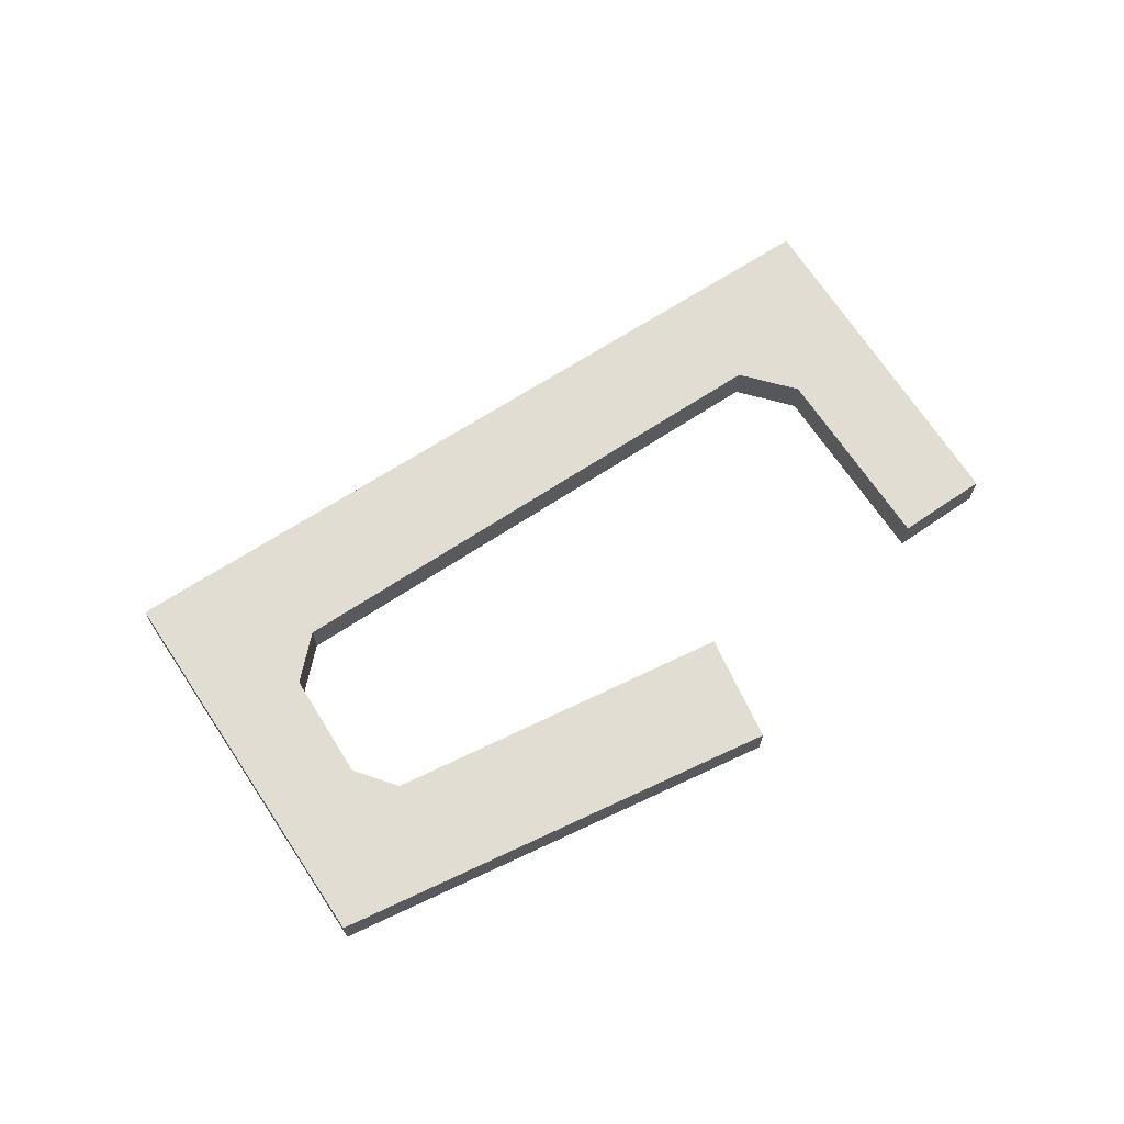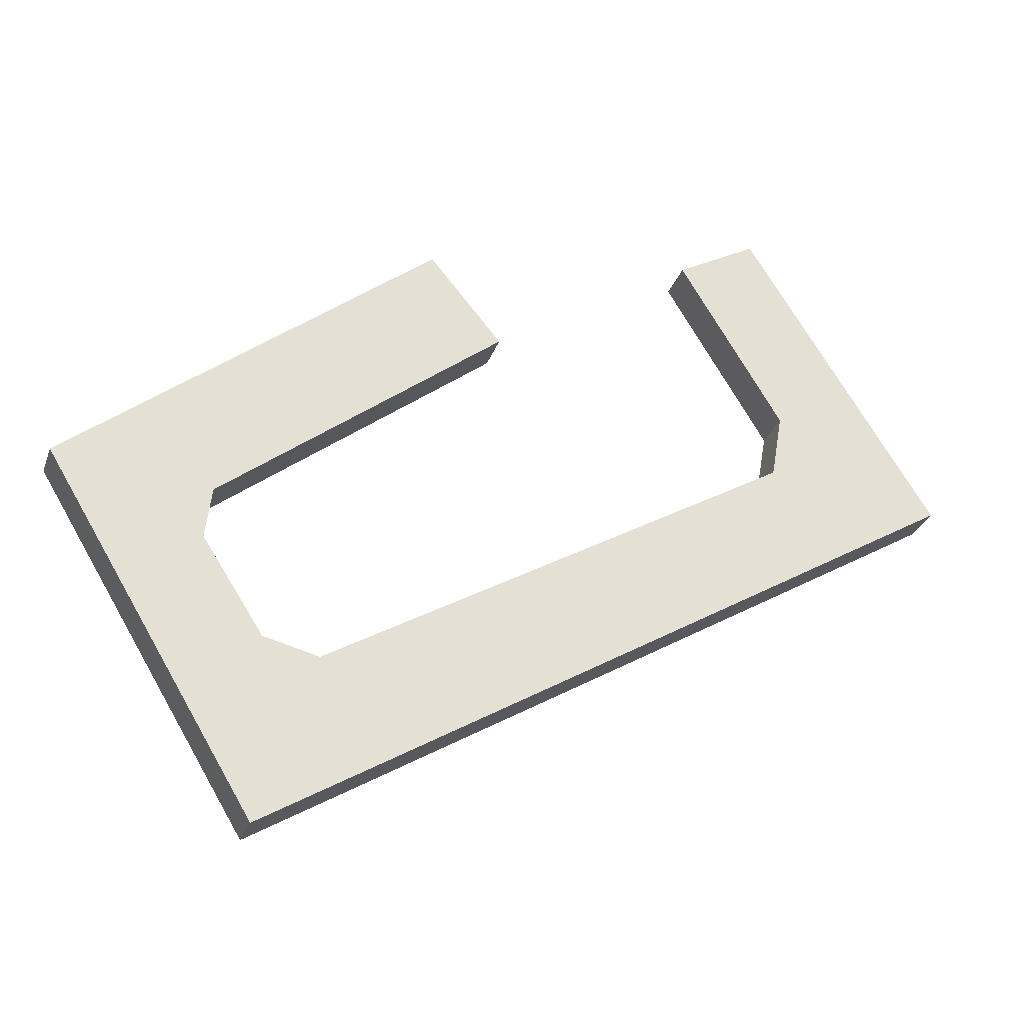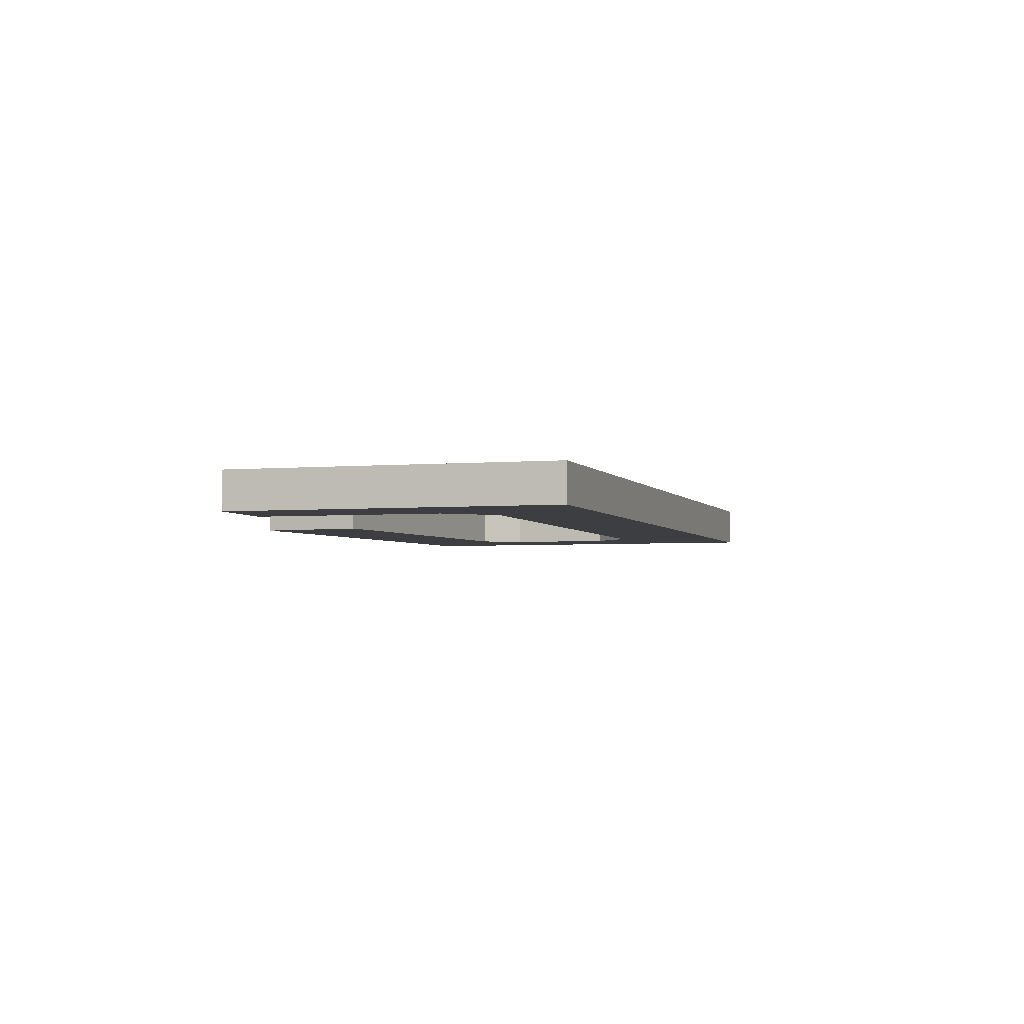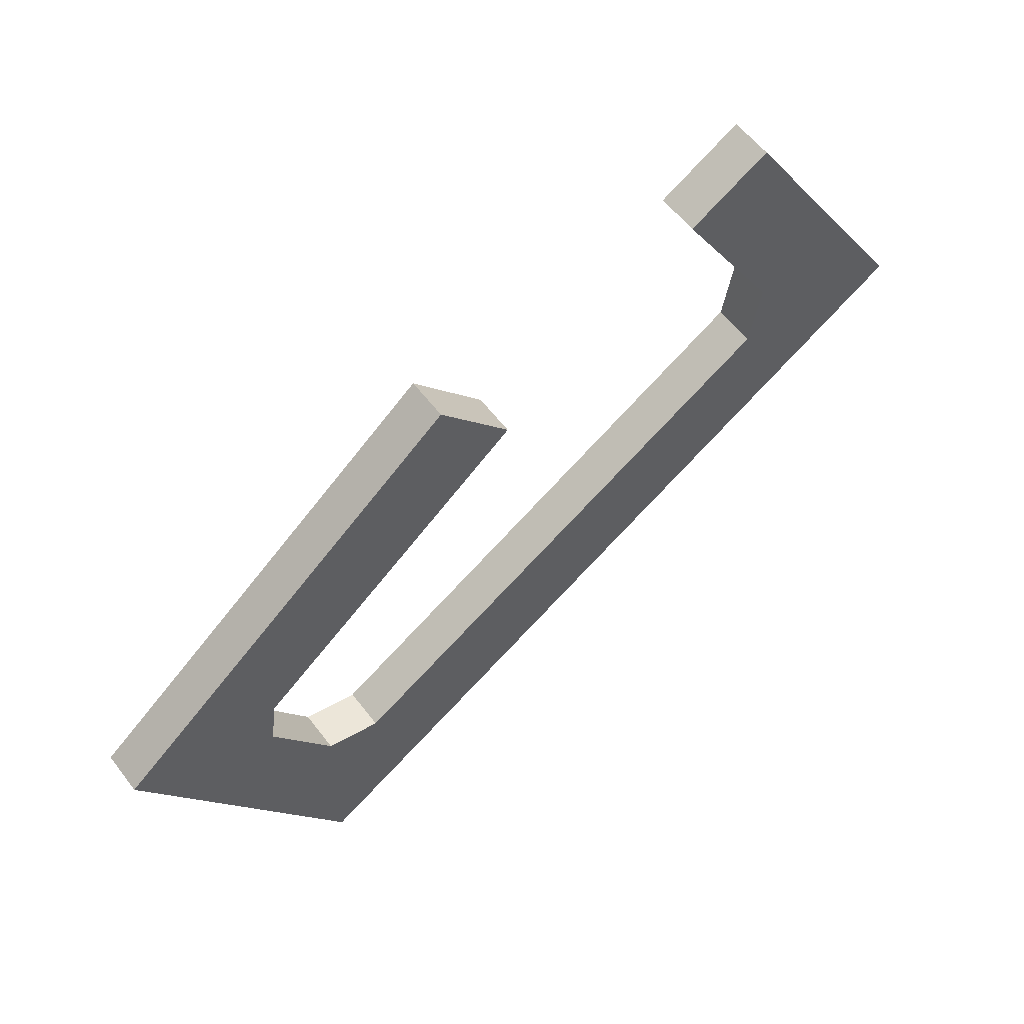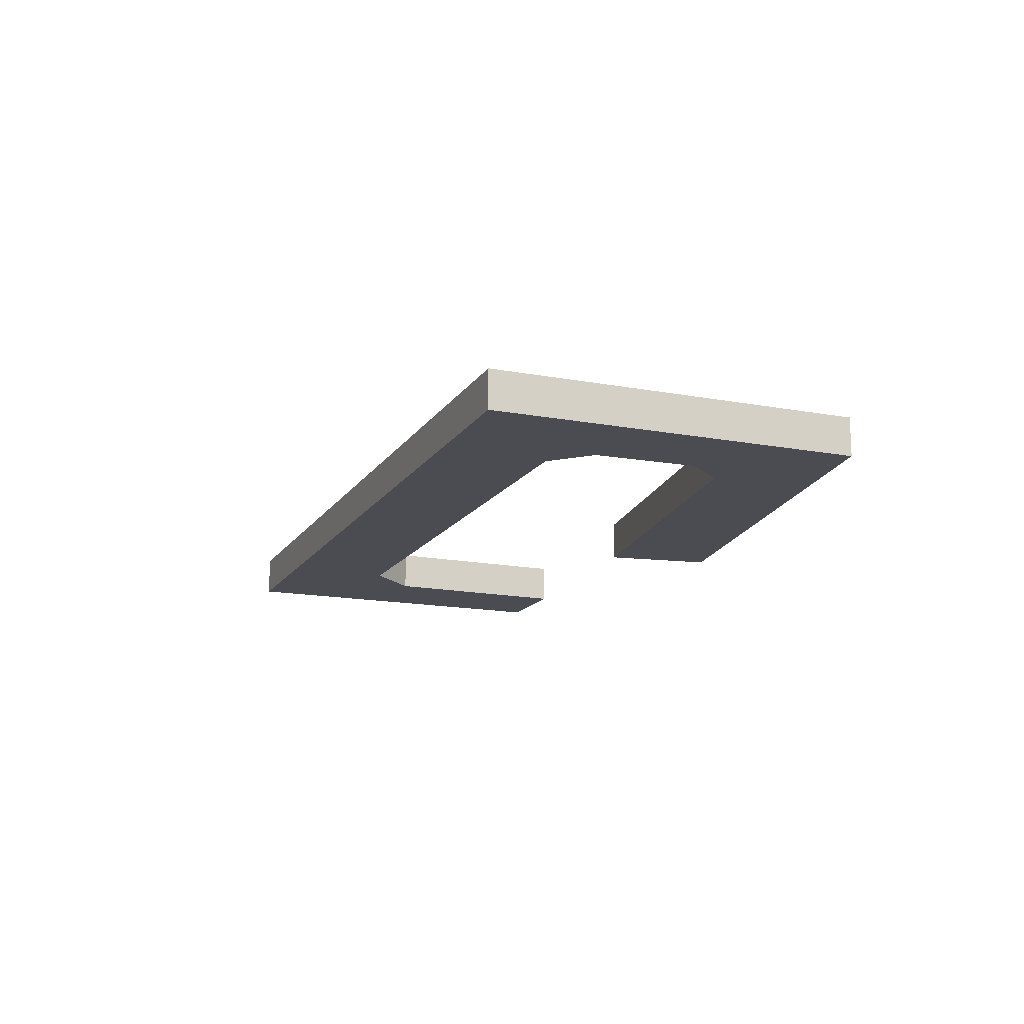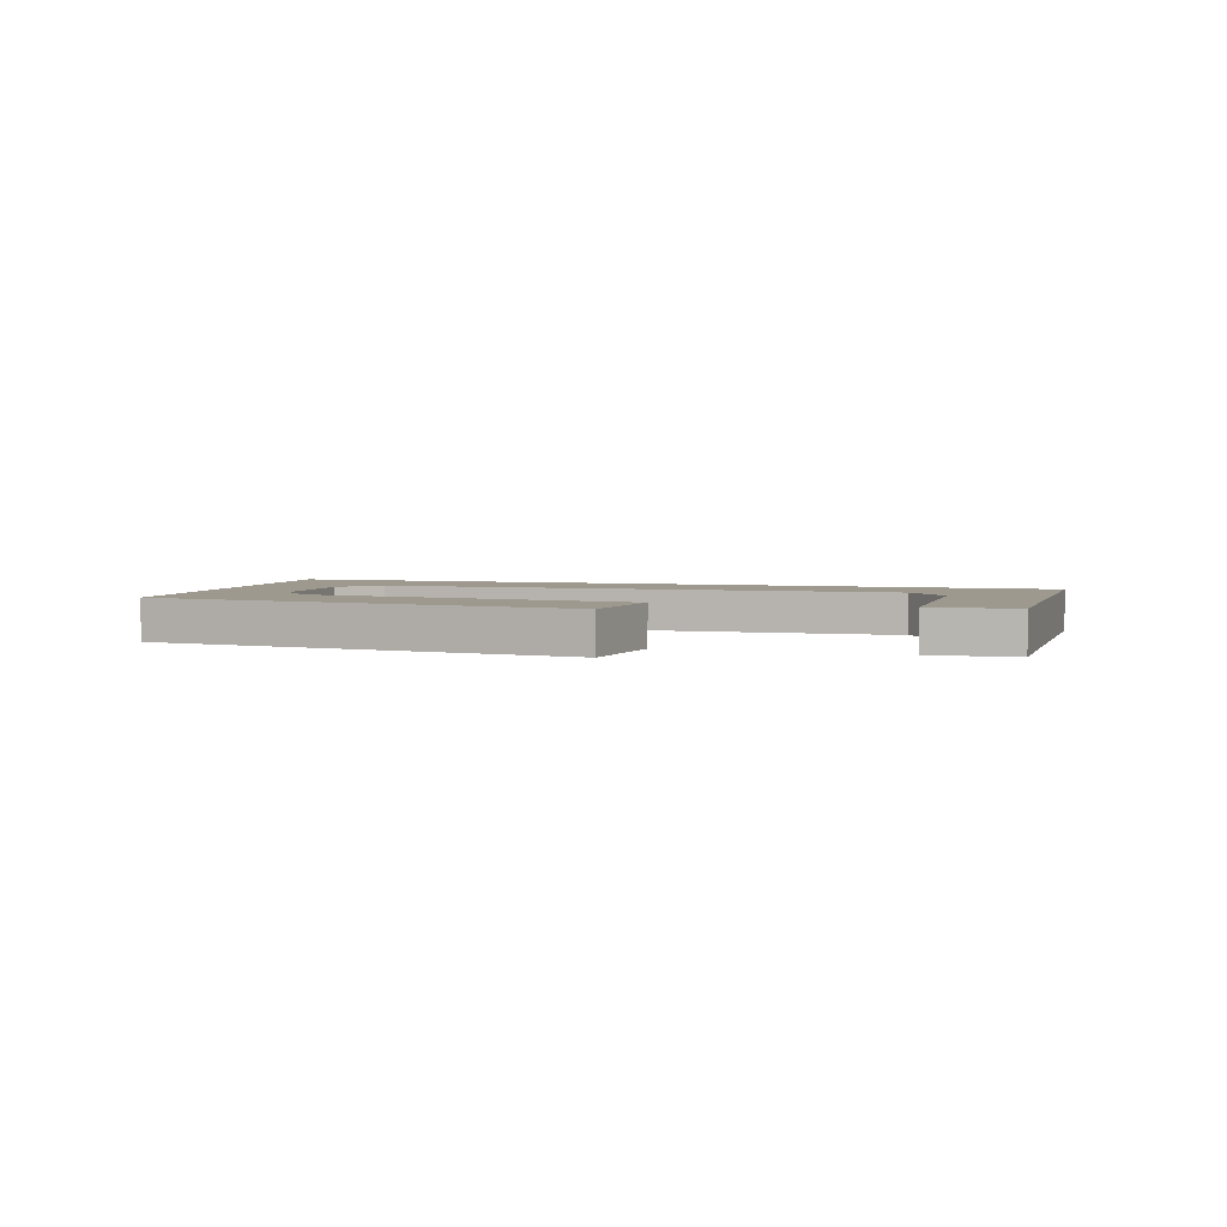
<metadata>
{"format":"obj","ext":"obj","renderer":"f3d","projection":"perspective","resolution":1024,"background":"white","views":[{"elev":68.2,"azim":-64.7,"up":"+Y"},{"elev":-30.1,"azim":-18.0,"up":"+Z"},{"elev":-3.5,"azim":75.3,"up":"+Y"},{"elev":57.6,"azim":-36.9,"up":"+Z"},{"elev":-15.4,"azim":-143.3,"up":"+Y"},{"elev":3.4,"azim":-15.8,"up":"+Y"}]}
</metadata>
<code>
v  5.476e-05 2.578 -8.171e-05
v  22.32 2.578 18.38
v  9.506 2.578 -0.9601
v  26.79 2.578 13.02
v  9.13 2.578 -4.115
v  12.84 2.578 -21.17
v  12.87 2.578 -9.894
v  16.24 2.578 -10.7
v  45.11 2.578 6.819
v  56.1 2.578 5.63
v  39.49 2.578 21.41
v  44.47 2.578 24.31
v  45.83 2.578 10.87
v  39.48 -1.311e-15 21.41
v  45.83 -6.656e-16 10.87
v  44.47 -1.488e-15 24.31
v  56.1 -3.448e-16 5.63
v  16.24 6.553e-16 -10.7
v  12.84 1.296e-15 -21.17
v  12.87 6.059e-16 -9.894
v  9.13 2.52e-16 -4.115
v  45.11 -4.176e-16 6.819
v  0 0 0
v  9.506 5.878e-17 -0.96
v  22.32 -1.125e-15 18.38
v  26.79 -7.971e-16 13.02
g defaultobject
f 1 2 3
f 4 3 2
f 3 5 1
f 6 1 5
f 7 6 5
f 8 6 7
f 9 6 8
f 10 6 9
f 11 12 13
f 10 13 12
f 9 13 10
f 14 15 16
f 17 18 19
f 20 19 18
f 21 19 20
f 22 18 17
f 15 22 17
f 16 15 17
f 19 21 23
f 24 23 21
f 25 23 24
f 26 25 24
f 6 17 19
f 17 6 10
f 1 19 23
f 19 1 6
f 2 23 25
f 23 2 1
f 26 2 25
f 2 26 4
f 24 4 26
f 4 24 3
f 21 3 24
f 3 21 5
f 20 5 21
f 5 20 7
f 18 7 20
f 7 18 8
f 22 8 18
f 8 22 9
f 13 22 15
f 22 13 9
f 11 15 14
f 15 11 13
f 16 11 14
f 11 16 12
f 17 12 16
f 12 17 10

</code>
